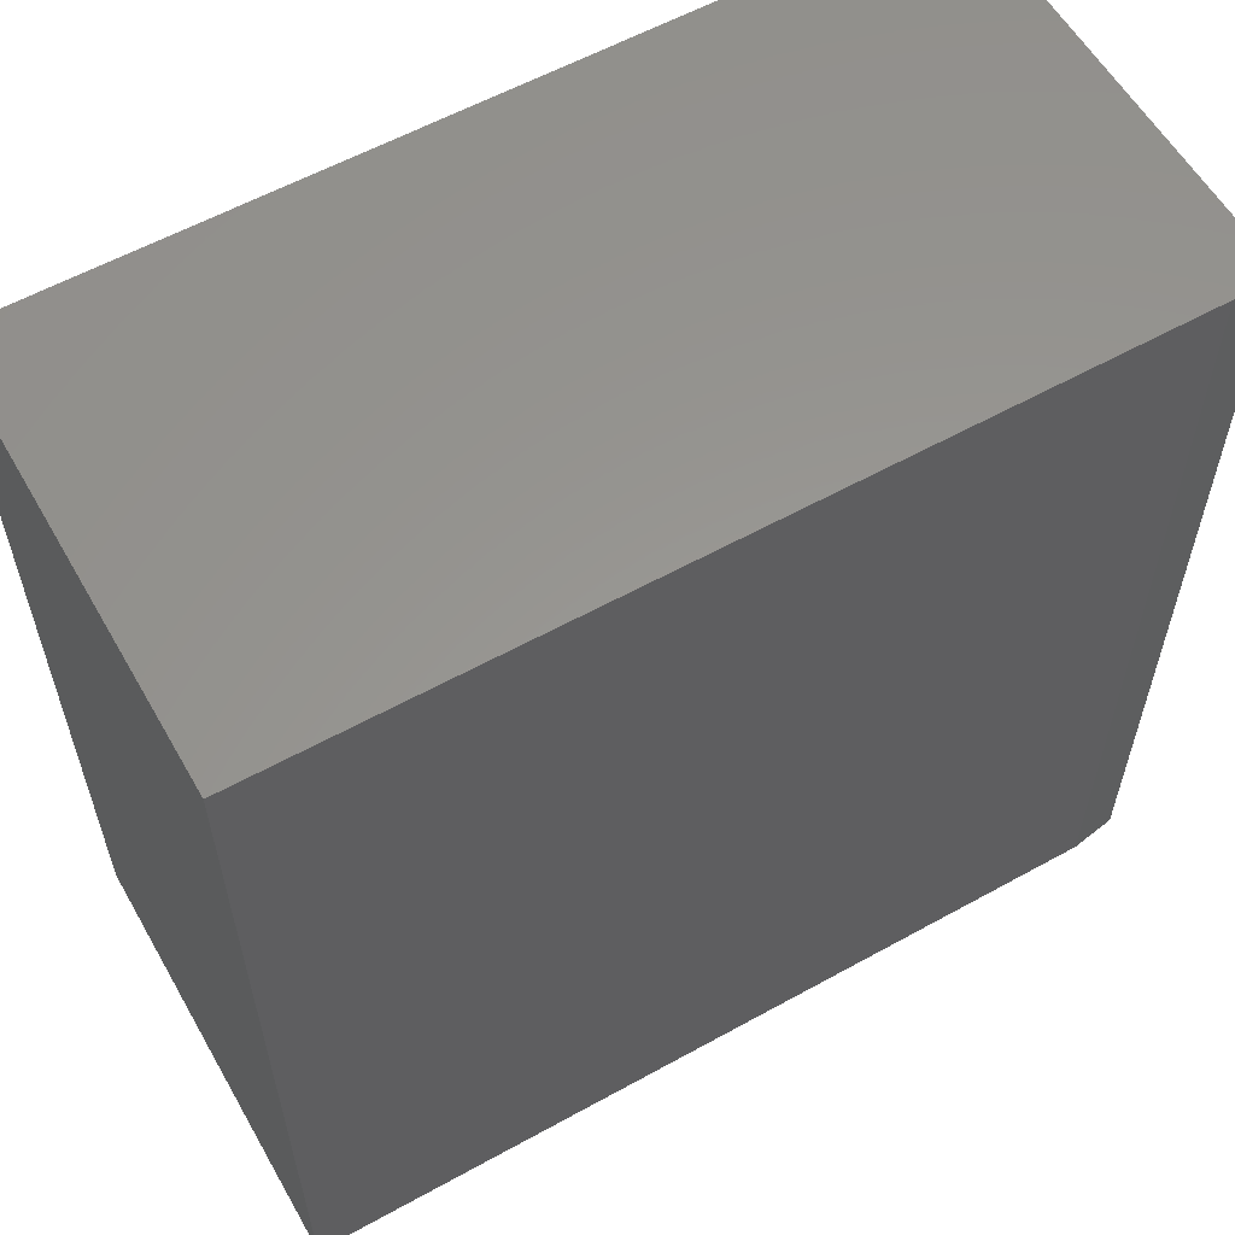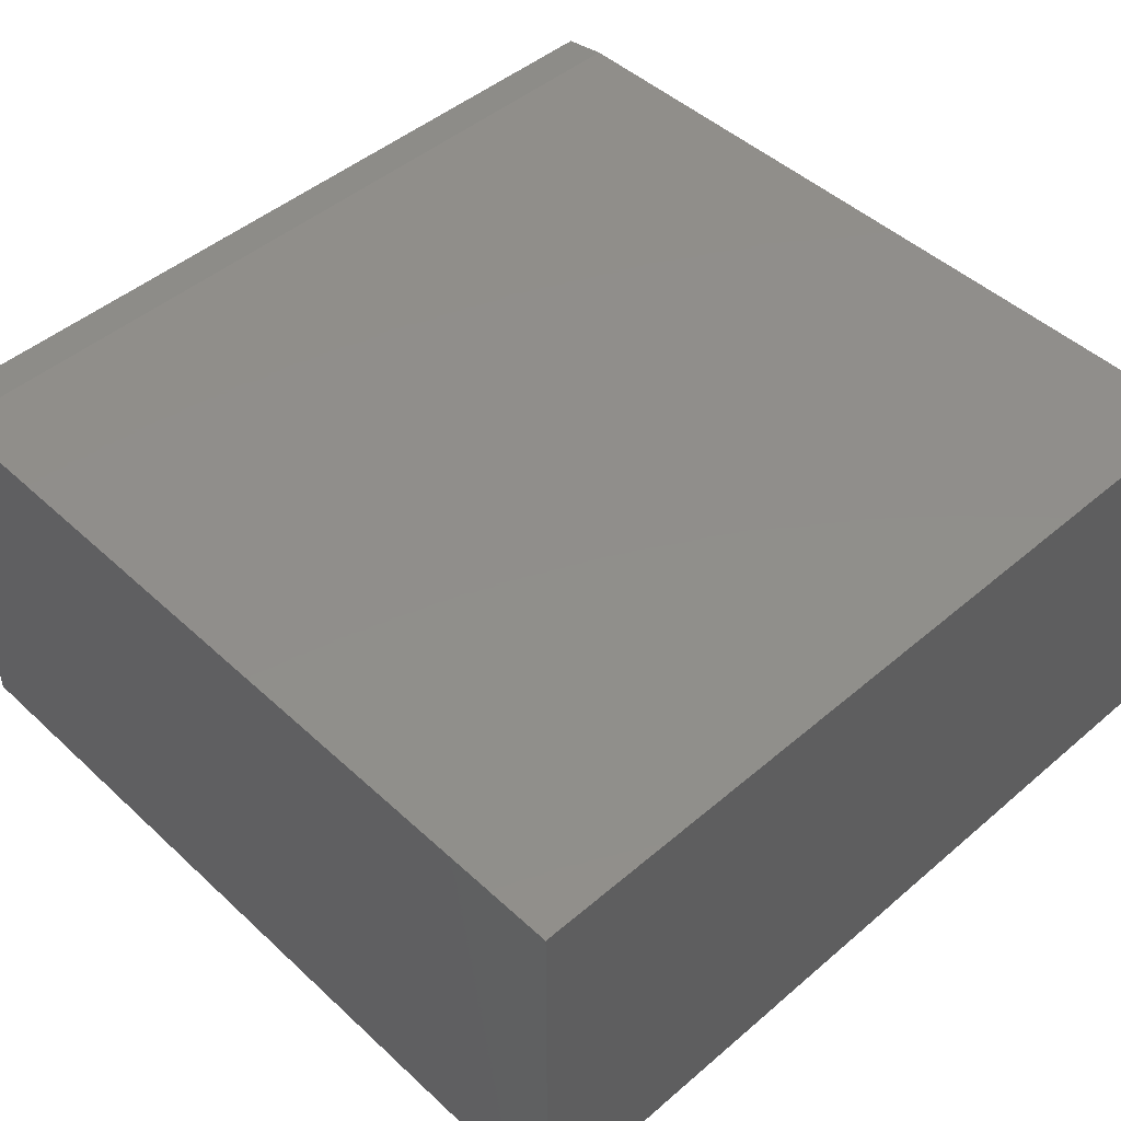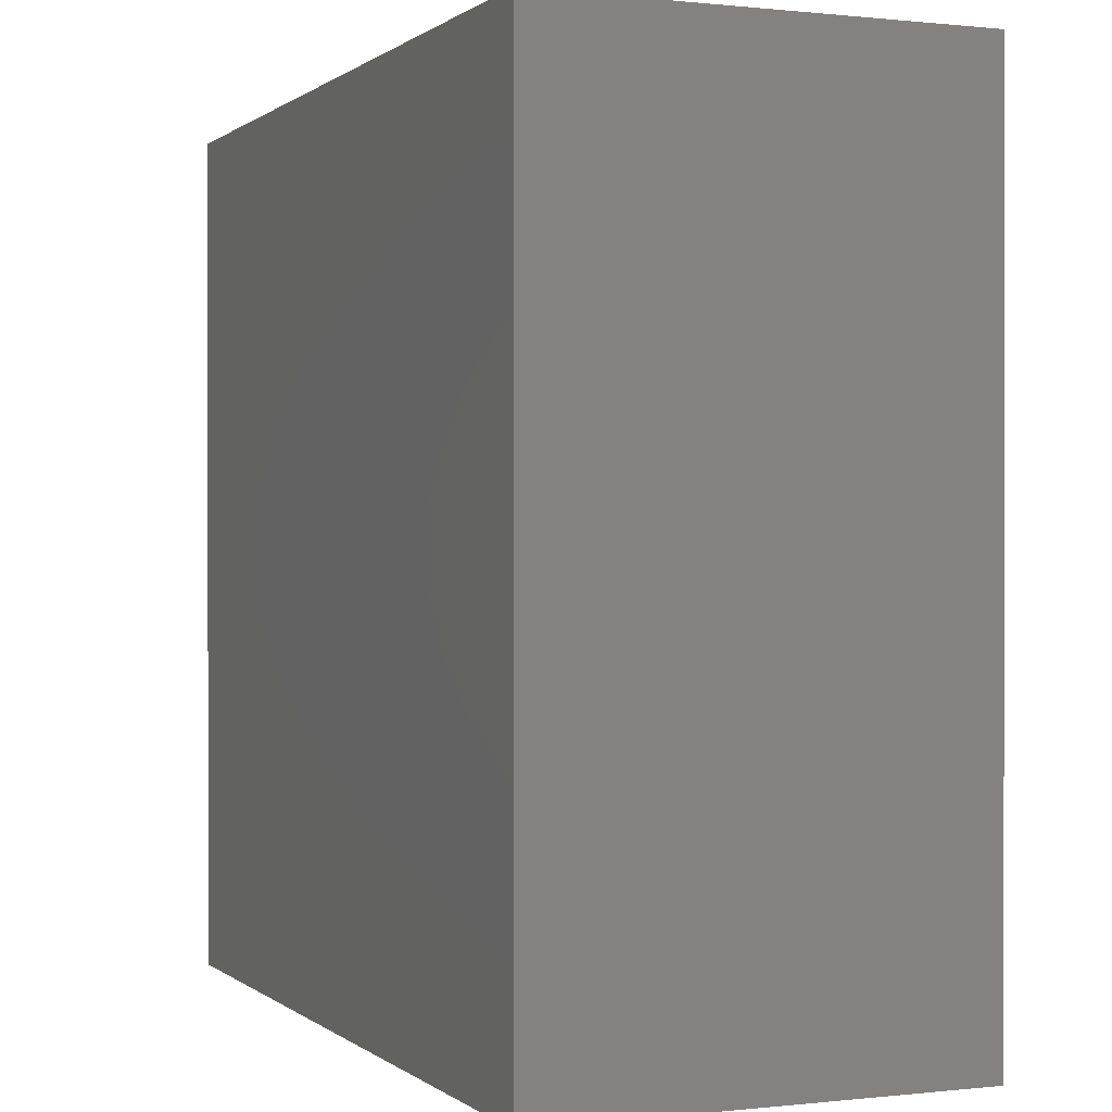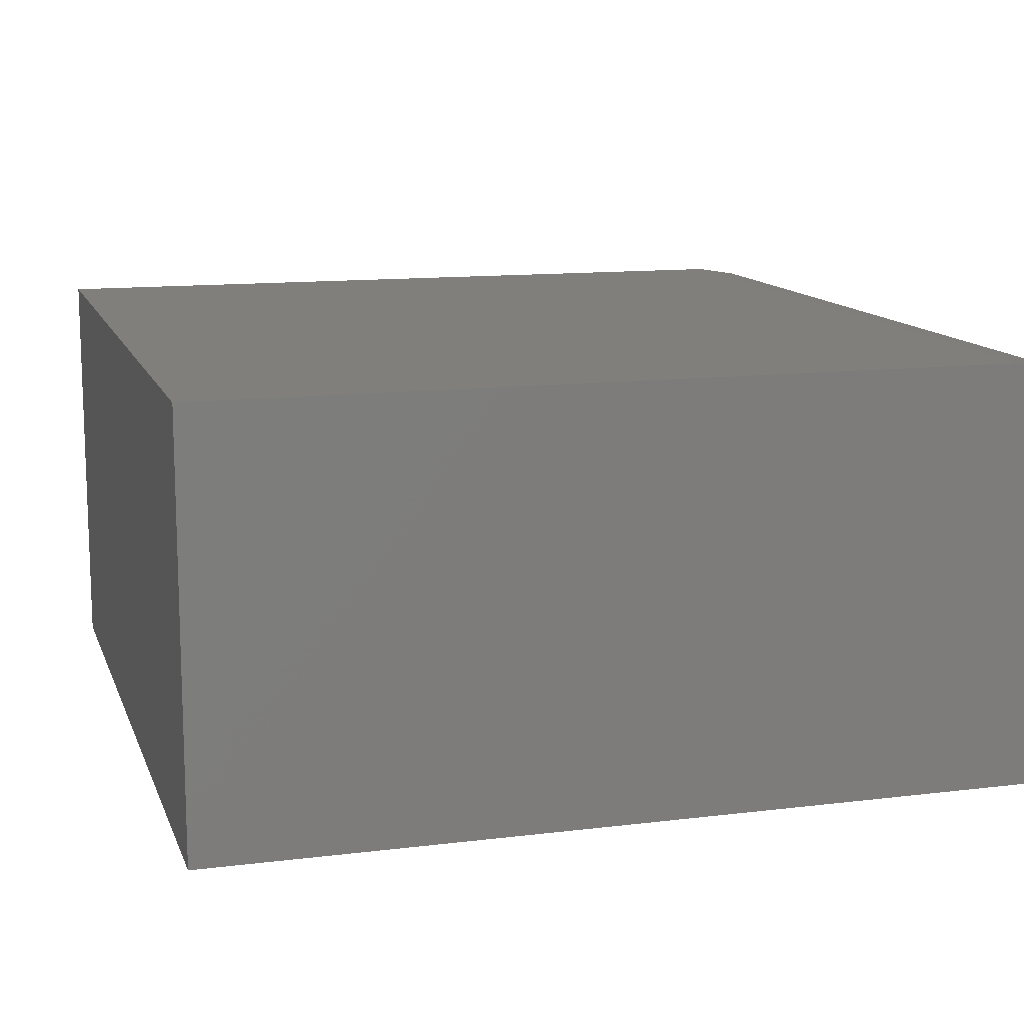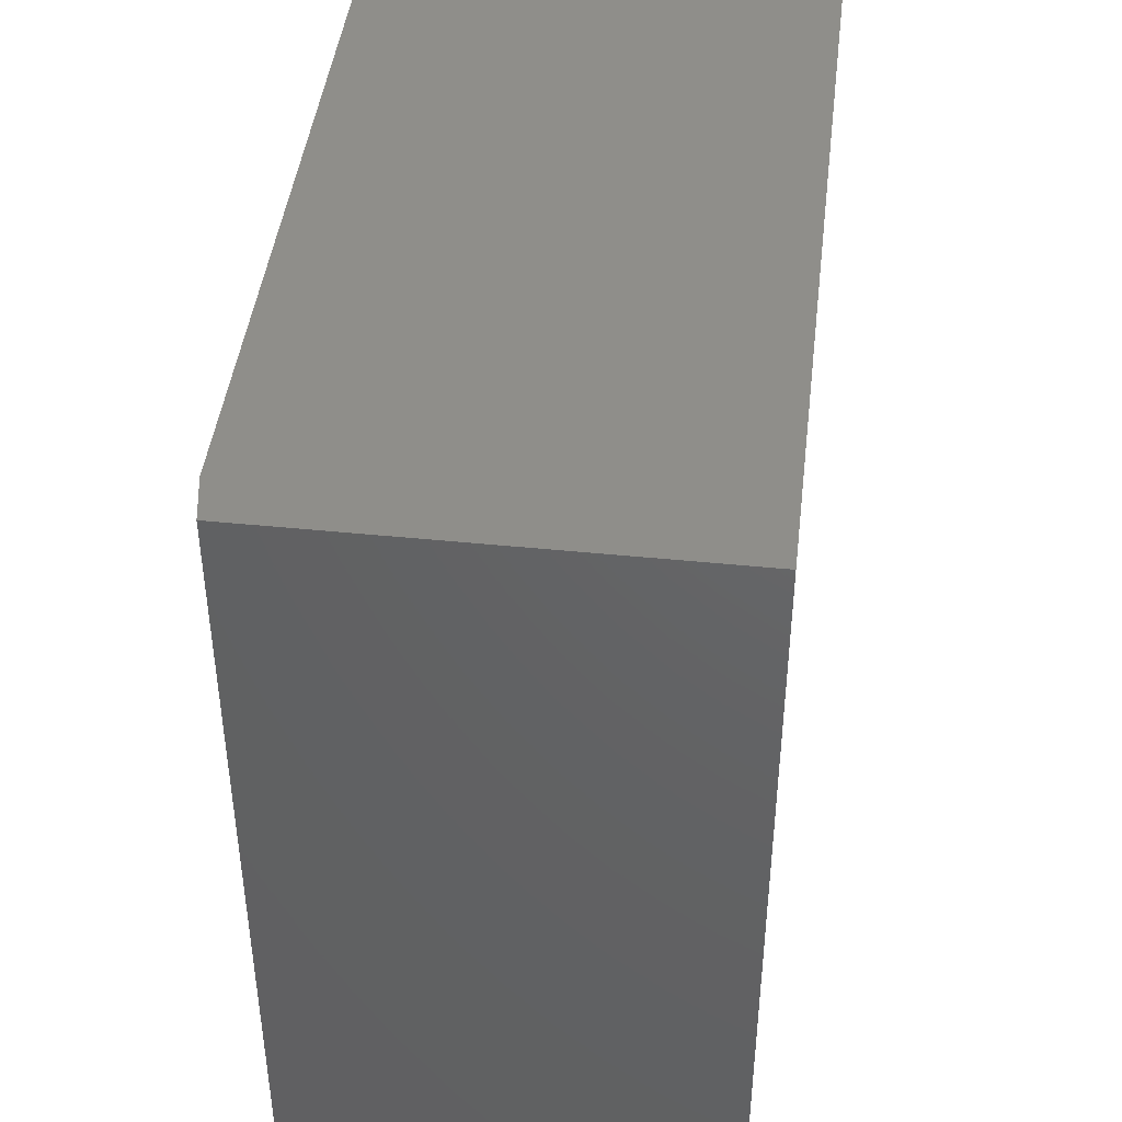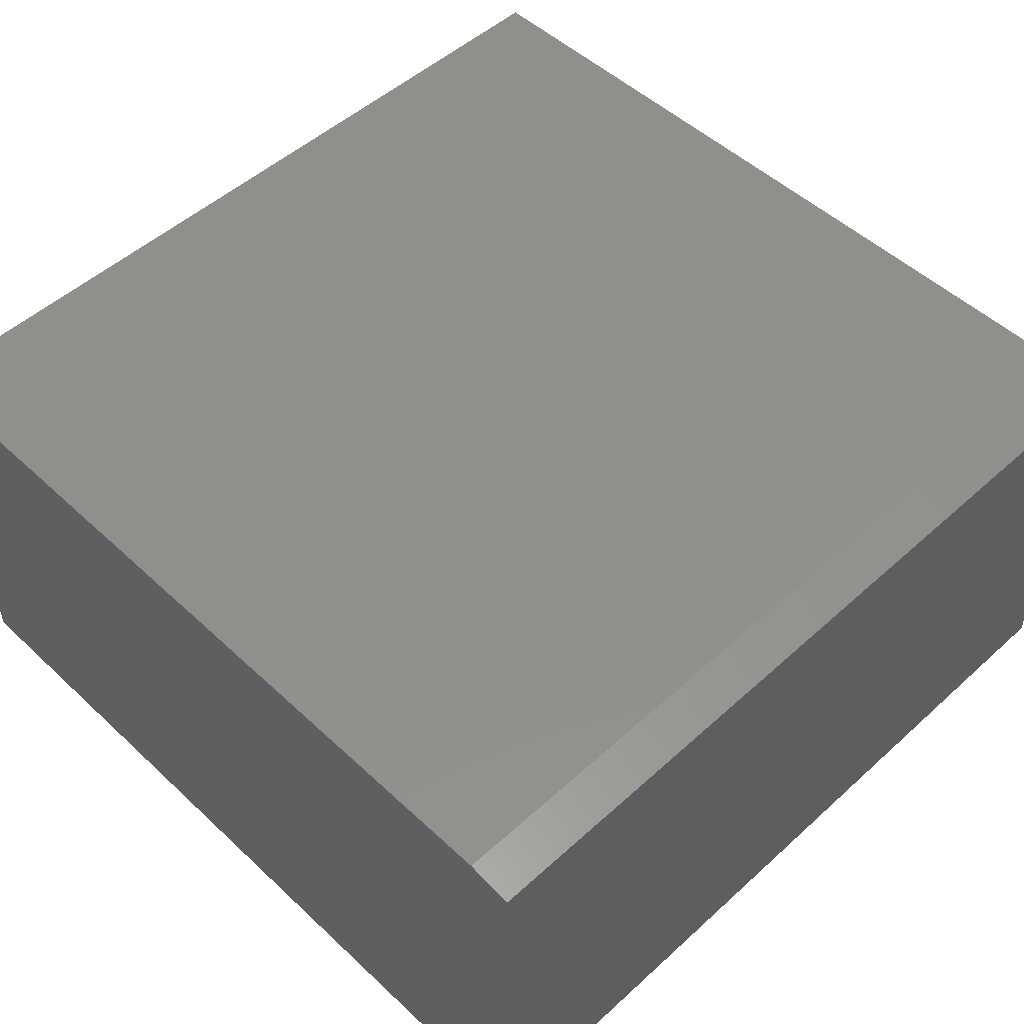
<metadata>
{"format":"stl","ext":"stl","renderer":"f3d","projection":"perspective","resolution":1024,"background":"white","views":[{"elev":58.6,"azim":-29.7,"up":"+Y"},{"elev":47.2,"azim":-133.9,"up":"+Z"},{"elev":0.3,"azim":-112.8,"up":"+Y"},{"elev":12.5,"azim":-16.1,"up":"+Z"},{"elev":44.1,"azim":96.8,"up":"+Y"},{"elev":51.0,"azim":45.4,"up":"+Z"}]}
</metadata>
<code>
# stl→obj: 10 verts, 16 faces
v -0.8906 -0.8906 0.8906
v 0.7969 -0.8906 0.8906
v -0.8906 0.8906 0.8906
v 0.7969 0.8906 0.8906
v -0.8906 0.8906 0
v 0.8906 0.8906 0
v 0.8906 0.8906 0.875
v 0.8906 -0.8906 0.875
v 0.8906 -0.8906 0
v -0.8906 -0.8906 0
f 1 2 3
f 3 2 4
f 5 3 6
f 6 3 4
f 6 4 7
f 8 9 7
f 7 9 6
f 1 10 2
f 2 10 9
f 2 9 8
f 4 2 7
f 7 2 8
f 10 5 9
f 9 5 6
f 3 5 1
f 1 5 10

</code>
